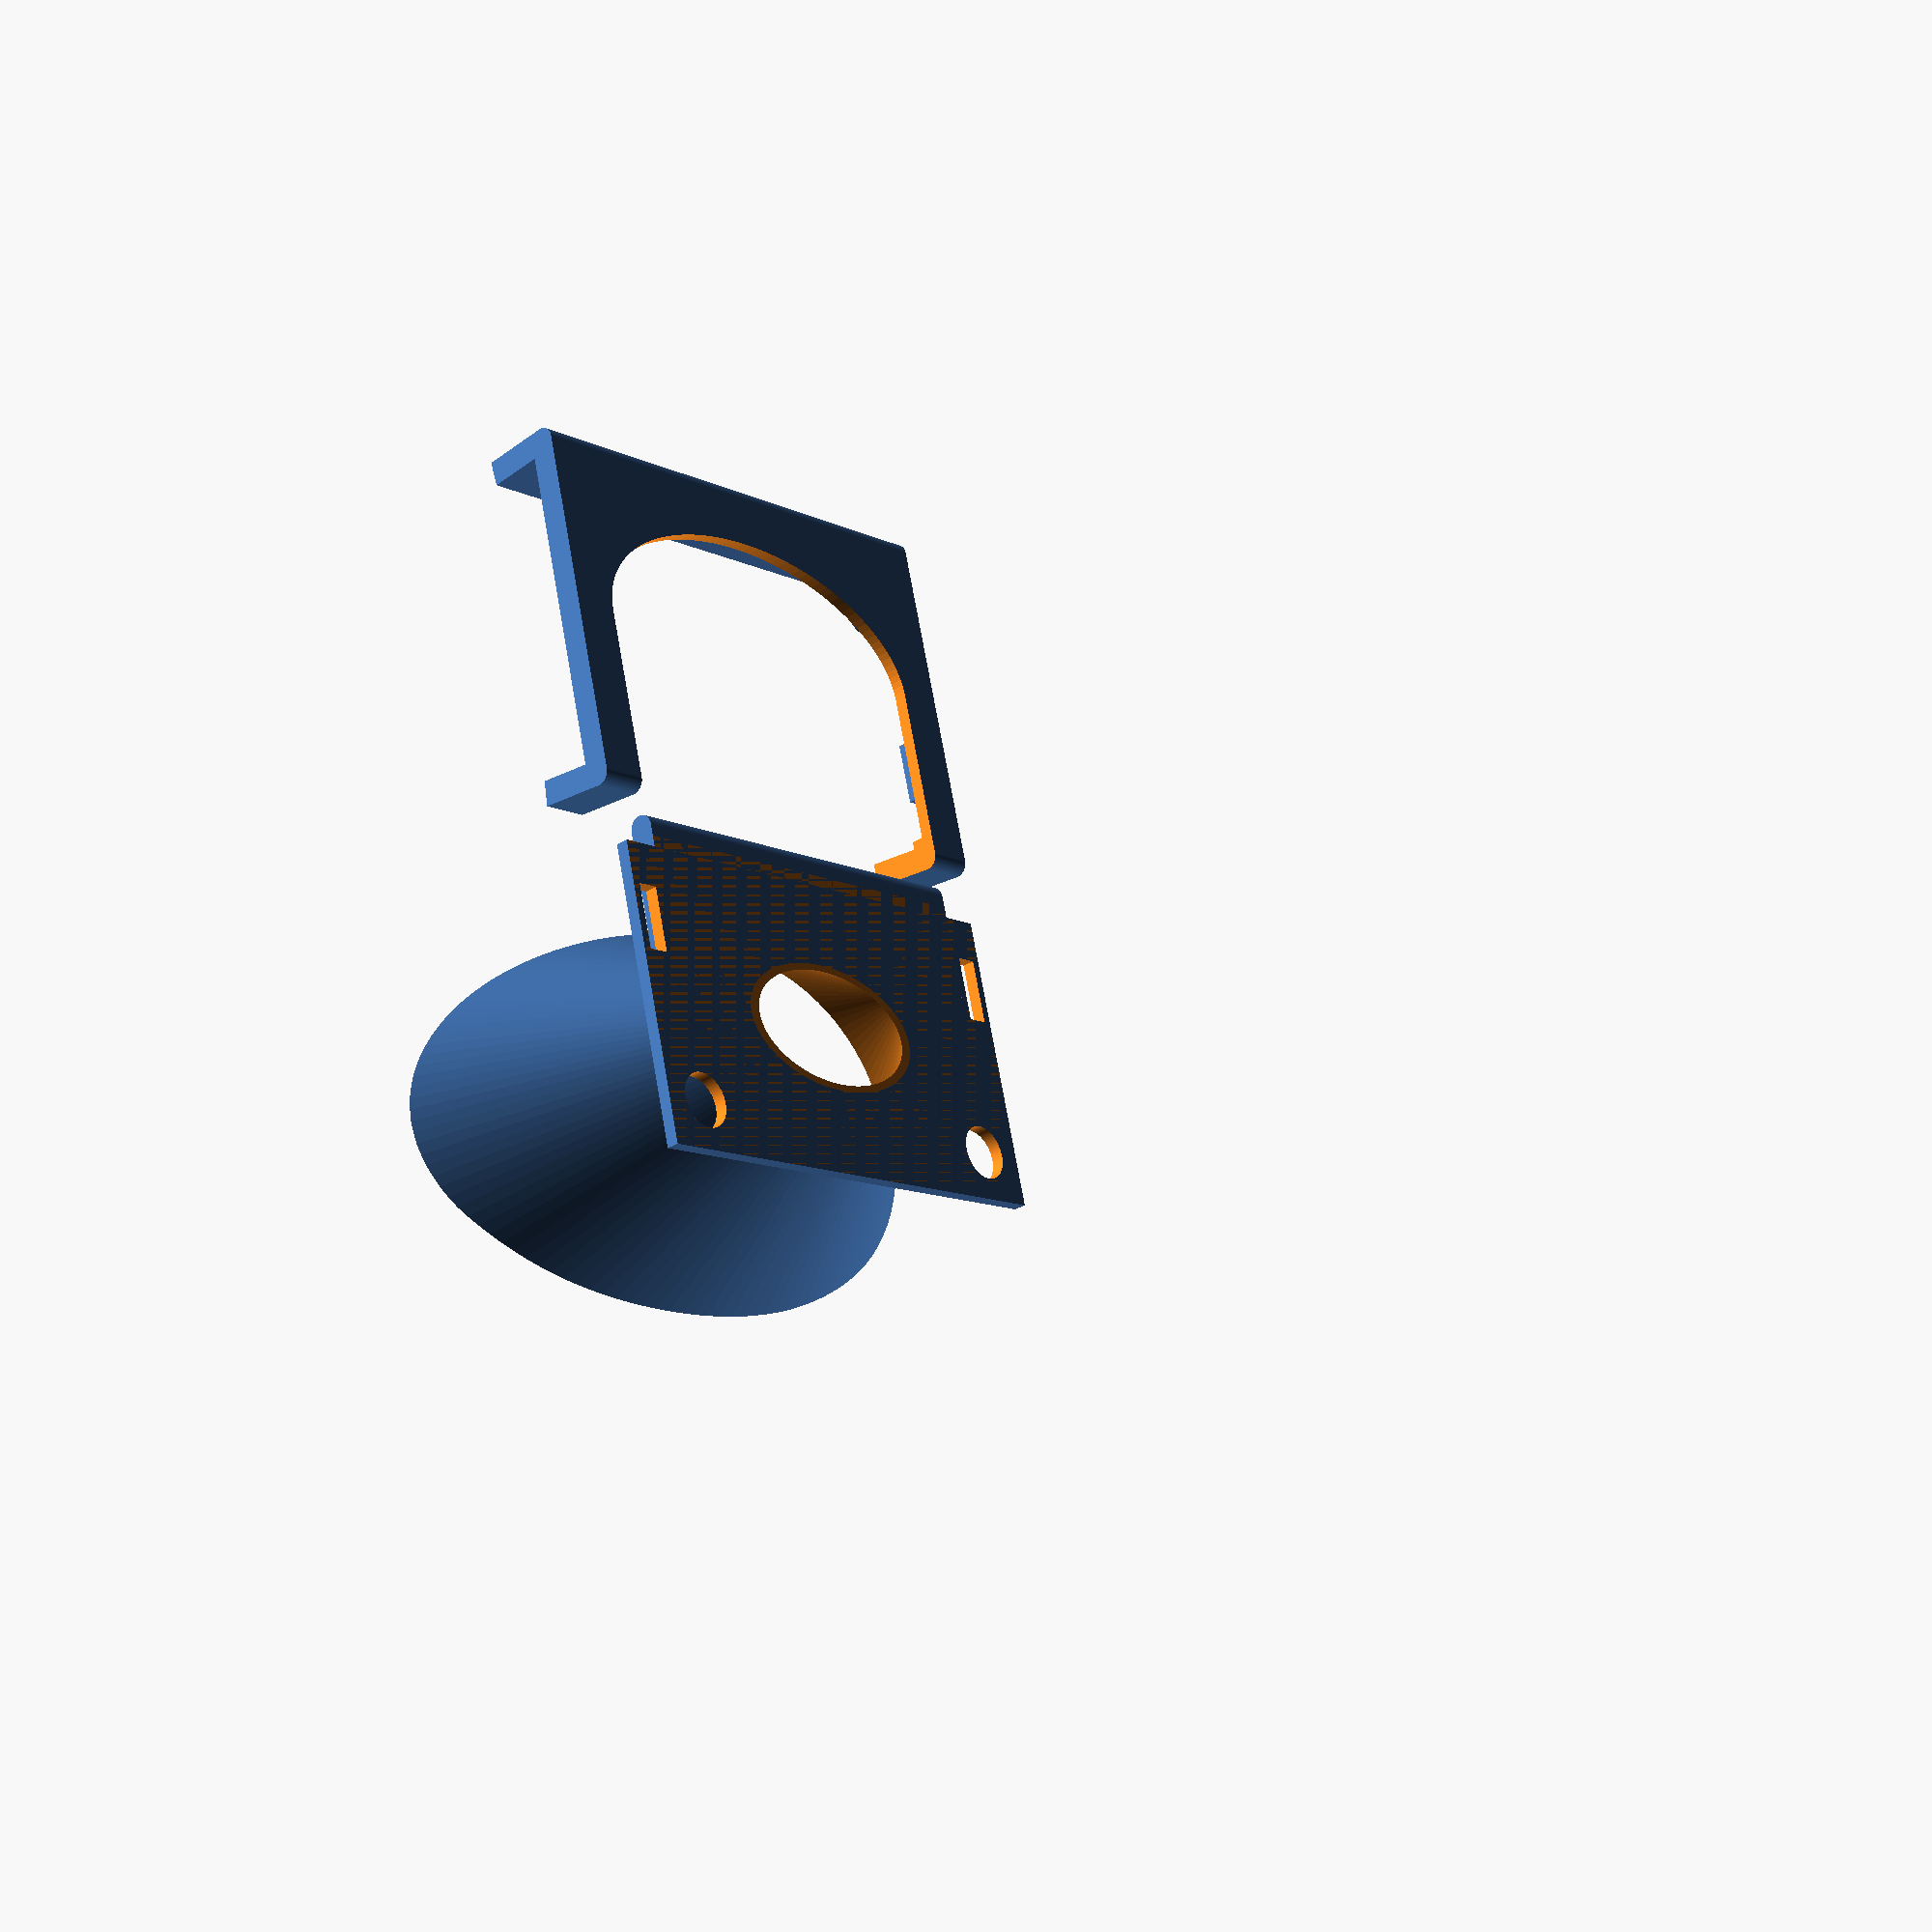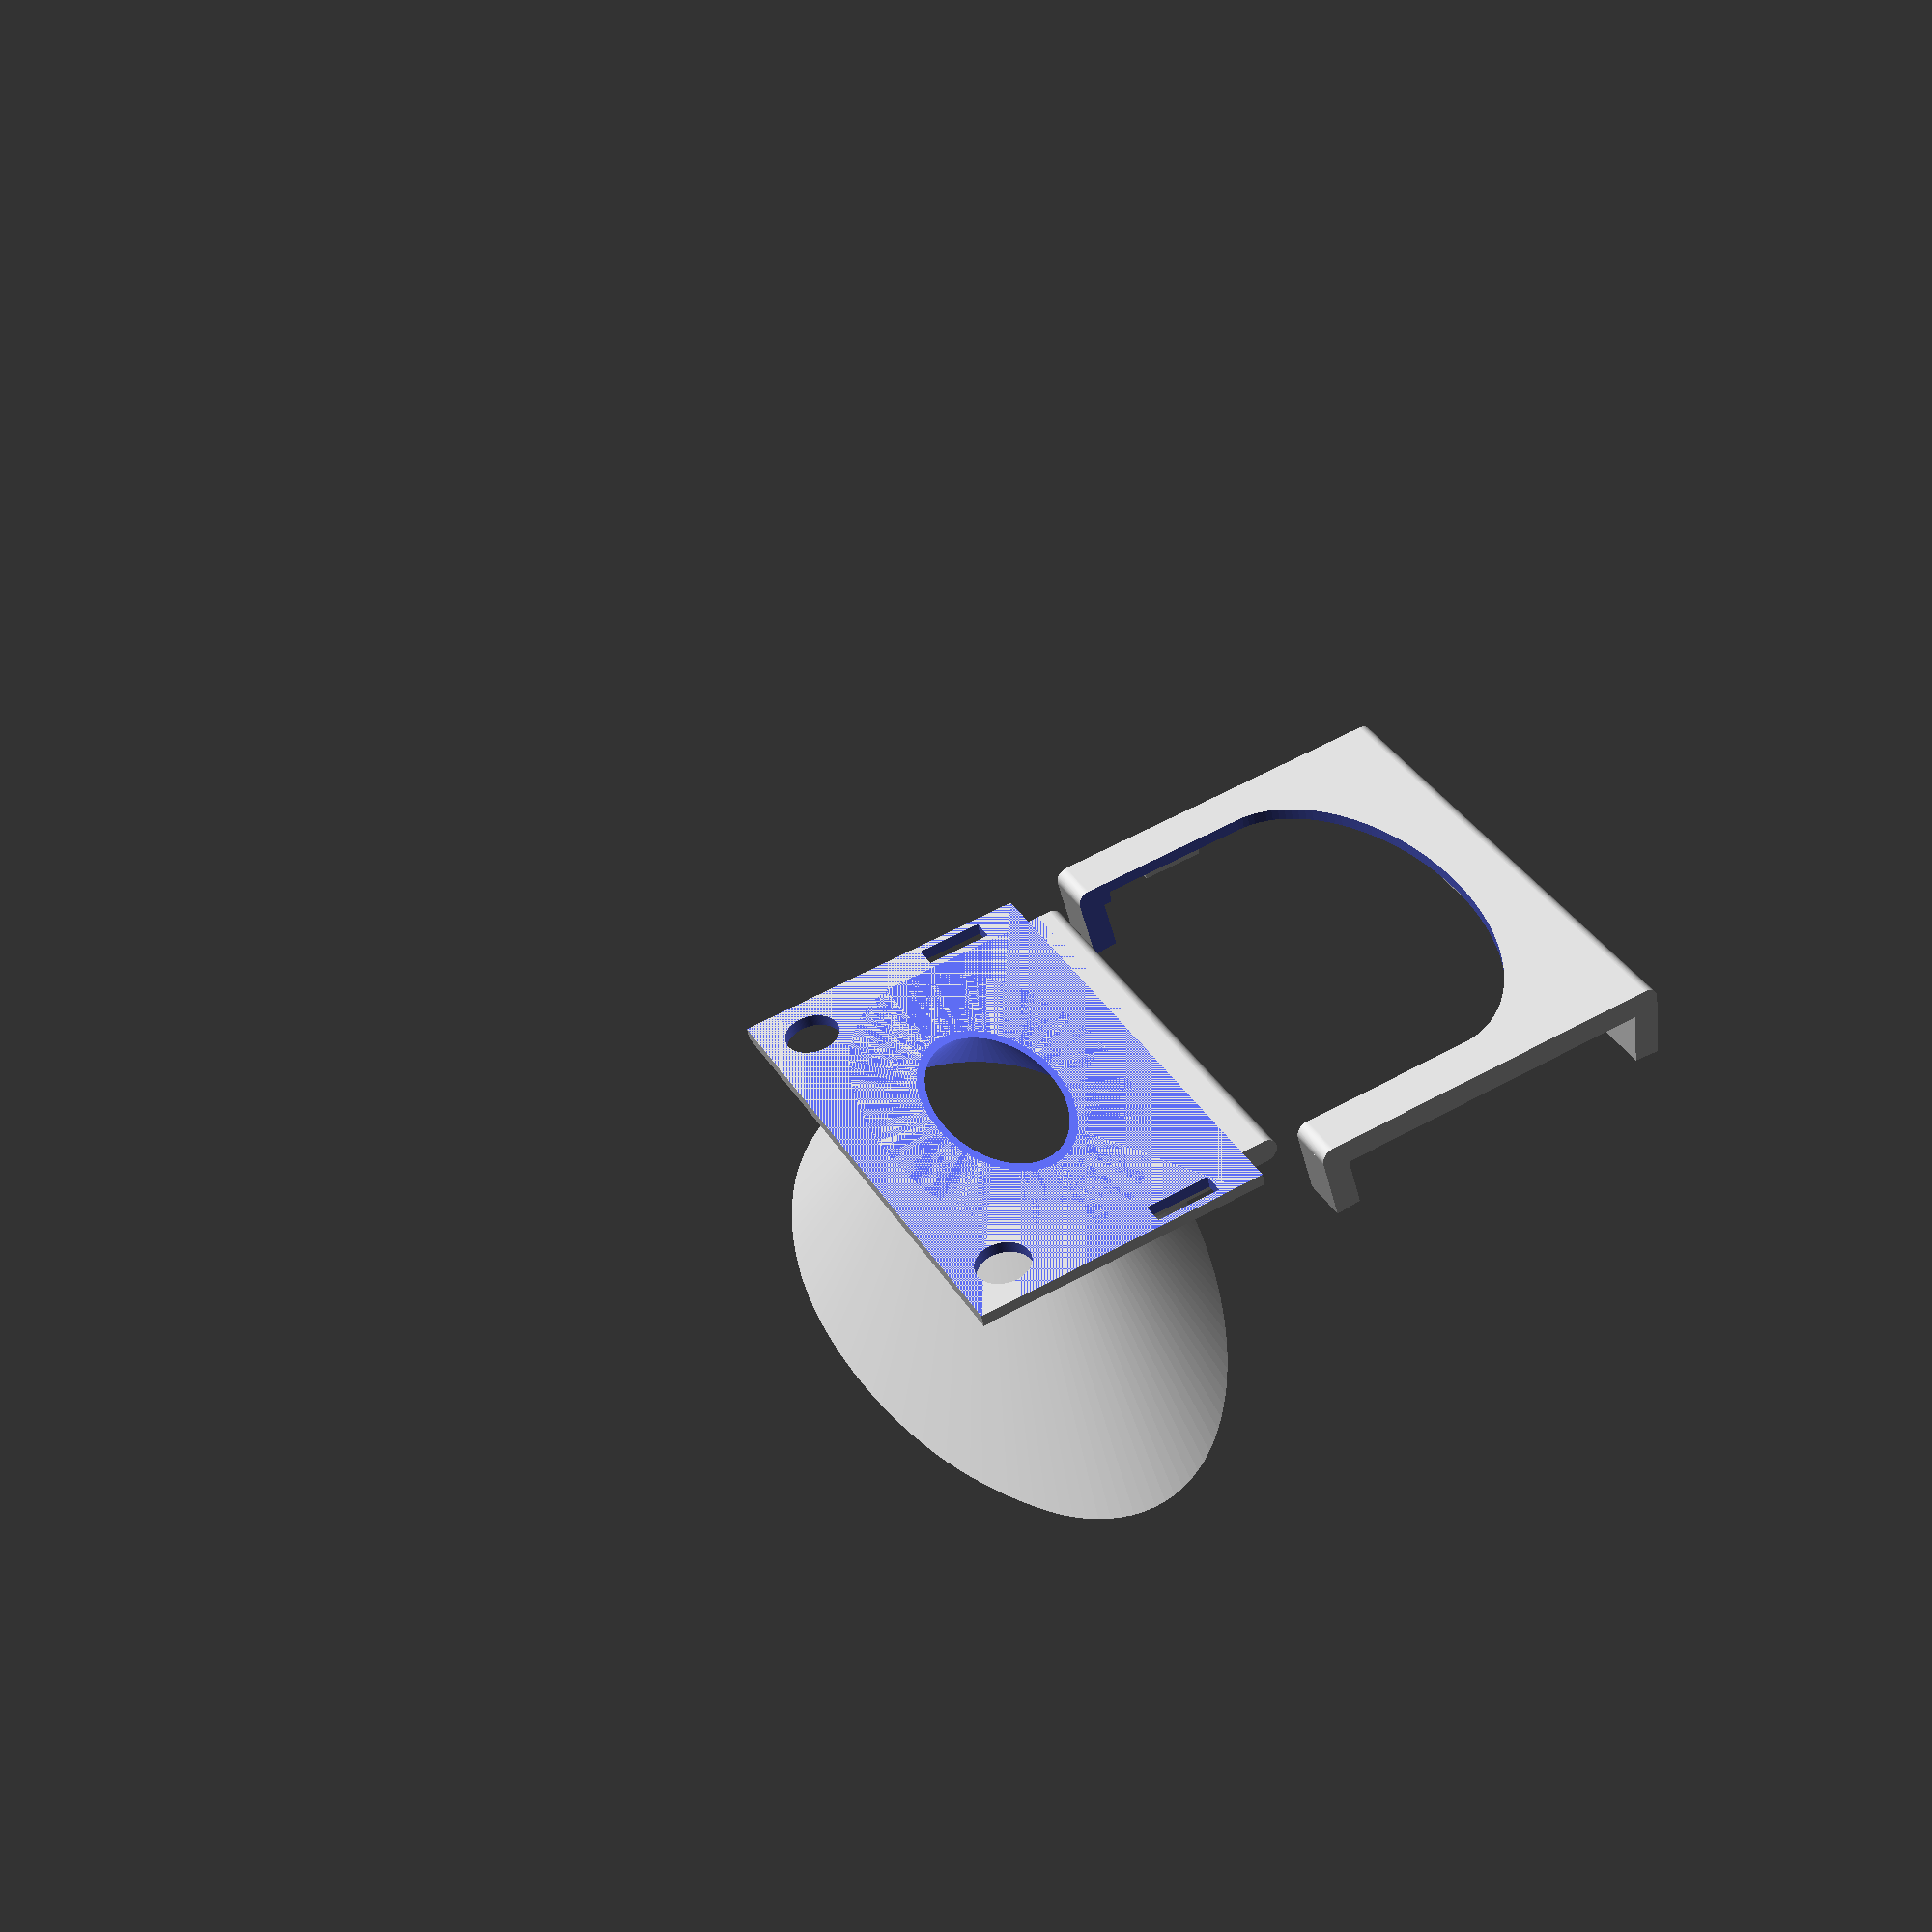
<openscad>
// Little hood for the Logitec C920 webcam.
// (c) h.zeller@acm.org Creative Commons license BY-SA
//
// Print with
//   - initial layer 0.25 and layer-height 0.2
//   - fill 0.4,
//   - 2 layer shell horizontal and vertical
//
$fn=128;
wall_width=2.3;
hood_wall_width=0.6;

bracket_depth=5 + wall_width/2;
bracket_width=48;
bracket_height=29.5;
bracket_angle=4.7;

hood_height=25;
hood_aspect=1920/1080;
hood_proximal_radius=4.5;
hood_distal_radius=bracket_height * 0.65;

snap_fit_gap=0.15;         // The gap between fitting components. Determine with your printer.
snap_width=wall_width/2;   // Wall width where things are snapped together.
snap_thickness=wall_width - 0.25;

// The inclination is (width of the image)/(distance from image)
image_width_inclination=109 / 80;  // actual measurement: 109 cm at 80cm distance
image_height_inclination=1080/1920 * image_width_inclination;

// The free space at the bottom in the bracket to slide the hood in. It needs to be wide
// enough, so that the hood, approached from bracket_depth below will fit in the hole.
// So the hole needs to be a bit wider by the following margin.
mounting_margin=image_width_inclination * bracket_depth;
mounting_space=2 * (hood_proximal_radius * hood_aspect + wall_width * image_width_inclination) + 2 * mounting_margin;
mounting_plate_width = bracket_width - 2;
mounting_plate_height = bracket_height - 2;

cut_radius=2 * hood_distal_radius;

// Model to play with.
module camera() {
    // Camera body
    hull() {
	translate([0, 0, -12.5]) cube([60, bracket_height, 25], center=true);
	translate([38, bracket_height/2, -16]) rotate([90, 0, 0]) cylinder(h=bracket_height, r=5);
	translate([-38, bracket_height/2, -16]) rotate([90, 0, 0]) cylinder(h=bracket_height, r=5);
    }
    // The imaging area that needs to be free.
    d = 1.5 * hood_height;
    w = image_width_inclination * d / 2;
    h = image_height_inclination * d / 2;
    image_plane  = -9;
    translate([0, 0, image_plane]) polyhedron(points = [ [0, 0, 0],
	    [-w, -h, d], [w, -h, d], [w, h, d], [-w, h, d] ],
	faces = [ [ 0, 1, 2], [0, 2, 3], [0, 3, 4], [0, 4, 1],
	[1, 2, 3], [1, 3, 4] ]);
}

module base_bracket() {
    // The body.
    translate([0, 0, wall_width/2]) cube([bracket_width, bracket_height + wall_width, wall_width], center=true);
    // 'knee'
    translate([-bracket_width/2, bracket_height/2+wall_width/2, wall_width/2])
      rotate([0, 90, 0])
        cylinder(h=bracket_width, r=wall_width/2);
    
    translate([0, bracket_height/2+wall_width/2, wall_width/2])
      rotate([-bracket_angle, 0, 0])
        translate([0, 0, -bracket_depth/2])
          cube([bracket_width, wall_width, bracket_depth], center=true);

    translate([-bracket_width/2, -bracket_height/2-wall_width/2, wall_width/2])
      rotate([0, 90, 0])
        cylinder(h=bracket_width, r=wall_width/2);
    translate([0, -bracket_height/2-wall_width/2, wall_width/2])
      rotate([bracket_angle, 0, 0])
        translate([0, 0, -bracket_depth/2])
           cube([bracket_width, wall_width, bracket_depth], center=true);
}

// Mounting bracket, that has some space in the front to ease mounting.
module bracket() {
    difference() {
	base_bracket();
	// Punch out the access area.
	translate([0, -bracket_height/2, 0]) cube([mounting_space + 2 * snap_fit_gap, bracket_height, 2 * bracket_depth], center=true);
	scale([1, 1/hood_aspect, 1]) cylinder(r=mounting_space/2 + snap_fit_gap, h=3 * wall_width, center=true);
    }
}

// The solid shape of the hood.
module hood_volume(radius_adjust=0) {
    translate([0, 0, -wall_width - 0.1]) scale([hood_aspect, 1, 1]) cylinder(h=hood_height, r1=hood_proximal_radius + radius_adjust, r2=hood_distal_radius+radius_adjust);
}

// This is more or less a funnel. The curved_hood() below makes this looks a bit nicer.
module straight_hood() {
    difference() {
	difference() {
	    // This difference make it hollow.
	    hood_volume(0);
	    hood_volume(-hood_wall_width);
	    translate([0, 0, 0.1]) hood_volume(-hood_wall_width); // clean top cut.
	}
	camera(); // We're a bit below. Cut that flush wherever the camera is.
    }
}

// Let's curve the top off a bit. We are mostly interested in blocking light from the top.
module curved_hood() {
    intersection() {
	straight_hood();
	// Make it more like a cape; cut the hood with a cylinder.
	translate([-bracket_width, bracket_height/2, -(cut_radius-hood_height+wall_width)]) rotate([0, 90, 0]) cylinder(h=2 * bracket_width, r=cut_radius);
    }
}

// We mount the hood on a base-plate, that will snap into the bracket.
// The snap_adjust is the addional amount it the holes should be sized.
module hood_baseplate(snap_adjust=0) {
    difference() {
	union() {
	    // Plate we 'mount' the hood on. This is thinner (only snap-width) than the usual wall width, because
	    // we want to snap to halfs together.
	    translate([0, 0, snap_width/2]) cube([mounting_plate_width - 2 * snap_adjust, mounting_plate_height - 2 * snap_adjust, snap_width], center=true);
	    
	    // In the mounting space area, we have a thicker part of the plate, so that after mounting, things are flush.
	    translate([0, -bracket_height/4, wall_width/2]) cube([mounting_space, bracket_height/2+wall_width, wall_width], center=true);
	    scale([1, 1/hood_aspect, 1]) cylinder(r=mounting_space/2, h=wall_width);

	    // rounded front.
	    translate([-mounting_space/2, -(bracket_height + wall_width)/2, wall_width/2]) rotate([0, 90, 0]) cylinder(r=wall_width/2, h=mounting_space);
	}
	// mounting holes.
	translate([mounting_plate_width/2 - 2.5 - 2, mounting_plate_height/2 - 4.5, -1]) cylinder(r=2.5 + snap_adjust, h=wall_width + 2);
	translate([-(mounting_plate_width/2 - 2.5 - 2), mounting_plate_height/2 - 4.5, -1]) cylinder(r=2.5 + snap_adjust, h=wall_width + 2);

	// and squares.
	translate([(mounting_plate_width + mounting_space) / 4, -mounting_plate_height/4, 0]) cube([2 + 2*snap_adjust, 6 +2* snap_adjust, 10], center=true);
	translate([-(mounting_plate_width + mounting_space) / 4, -mounting_plate_height/4, 0]) cube([2 + 2*snap_adjust, 6 + 2*snap_adjust, 10], center=true);
    }
}

module mounted_hood() {
    difference() {
	hood_baseplate();
	hood_volume();  // Punch a hole.
    }
    curved_hood();
}

module clickable_bracket() {
    difference() {
	bracket();
	hood_baseplate(-snap_fit_gap);
	translate([0, 0, -0.1]) hood_baseplate(-snap_fit_gap); // properly punch
    }
}

// Now, let's print these components next to each other. We essentially take
// them from the mounted position and unfold them by turning the bracket 180 degrees
// on its back.
print_offset_y=bracket_height/2 + wall_width + 1;
module print_hood() {
    // The hood is already flush with the bottom.
    translate([0, print_offset_y, 0]) mounted_hood();
}

module print_bracket() {
    // The hood needs to be turned around to be printed flat on its back.
    rotate([180, 0, 0]) translate([0, print_offset_y, -wall_width]) clickable_bracket();
}

module print() {
    print_hood();
    print_bracket();
}

// How it looks while attempting to mount to see that there is enough space.
module mounting_animation() {
    // Two 'scenes': approach and marry.
    if ($t < 0.5) {
	assign(scene_t = 2 * (0.5 - $t)) {  // 1..0
	    translate([0, scene_t * (bracket_height + 5), scene_t * hood_height/5 + (bracket_depth + wall_width/2)]) rotate([scene_t * 20, 0, 0]) clickable_bracket();
	}
    } else {
	assign(scene_t = 1 - 2 * ($t - 0.5)) {  // 1..0
	    translate([0, 0, scene_t * (bracket_depth + wall_width/2)]) clickable_bracket();
	}
    }
    color("lightgreen") mounted_hood();
}

module complete_mount() {
    color("red") clickable_bracket();
    mounted_hood();
    %camera();
}

//complete_mount();
//mounting_animation();
print();

</openscad>
<views>
elev=211.5 azim=15.6 roll=48.7 proj=p view=solid
elev=229.5 azim=297.8 roll=350.0 proj=p view=wireframe
</views>
